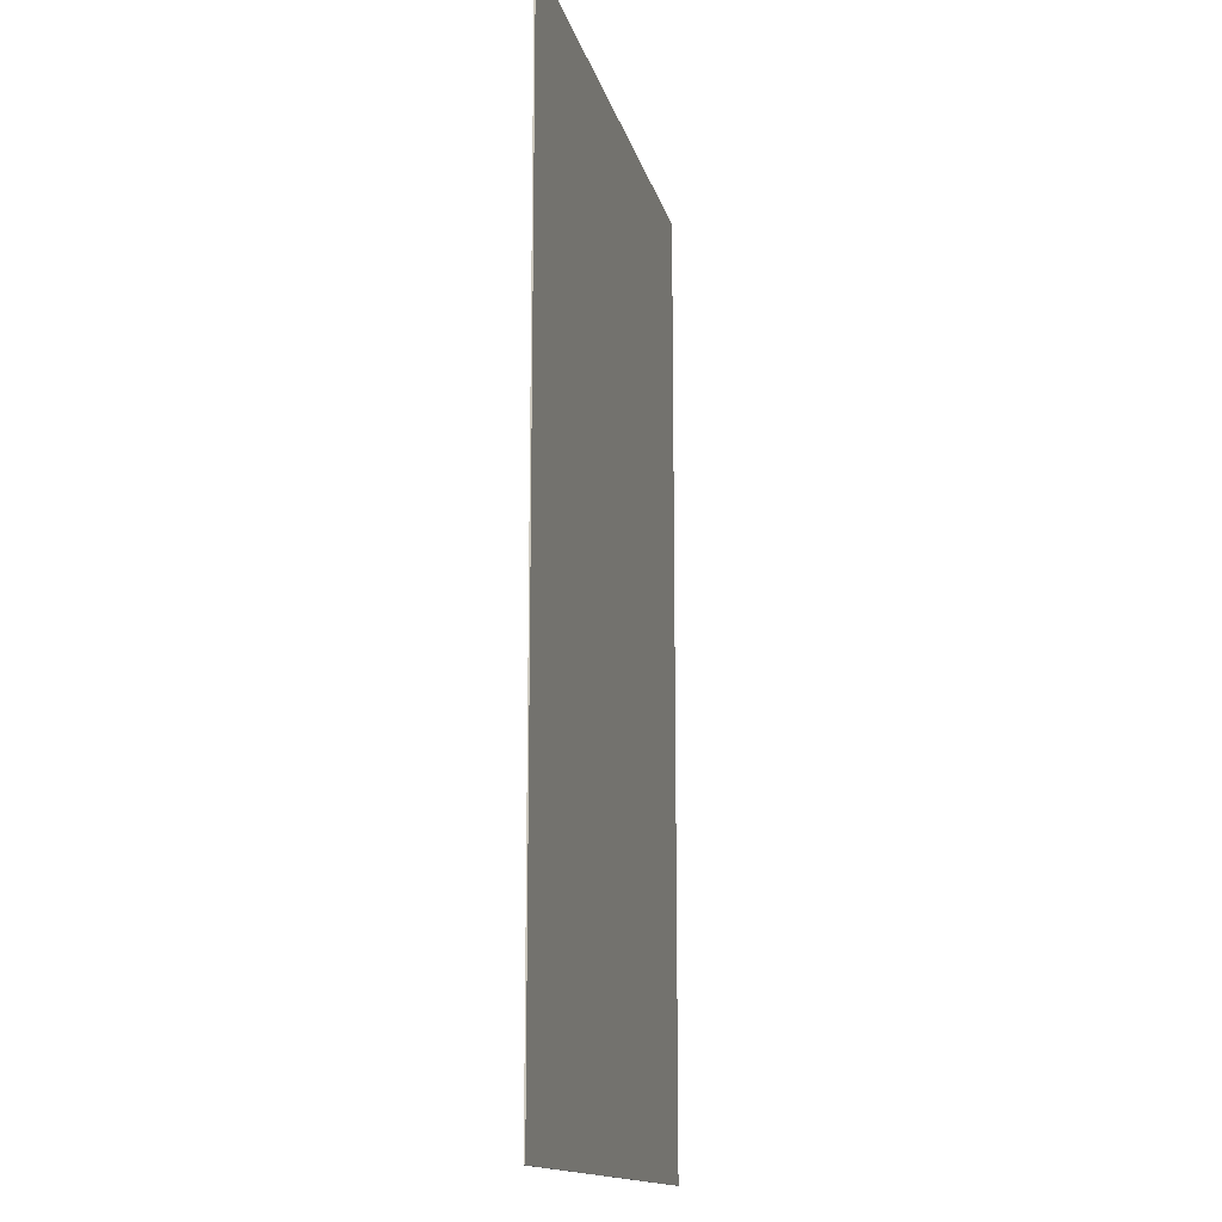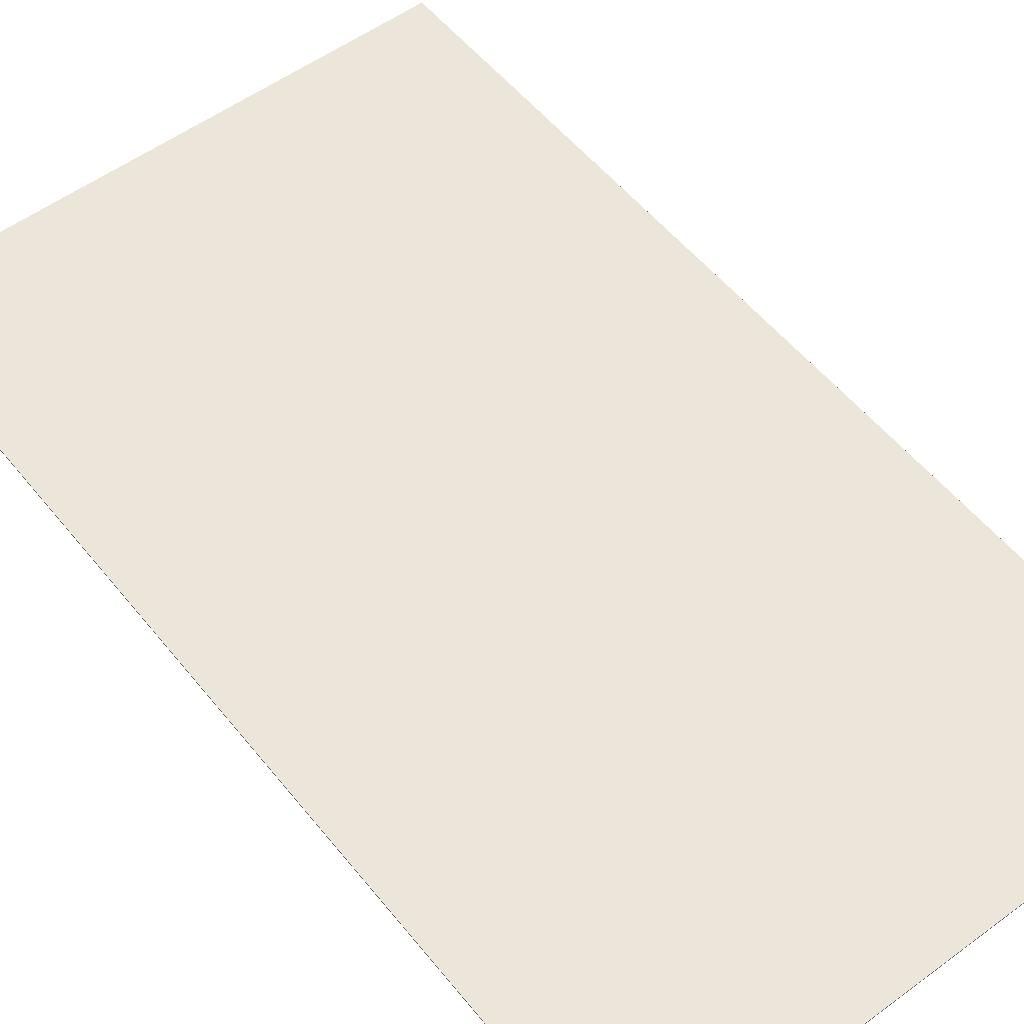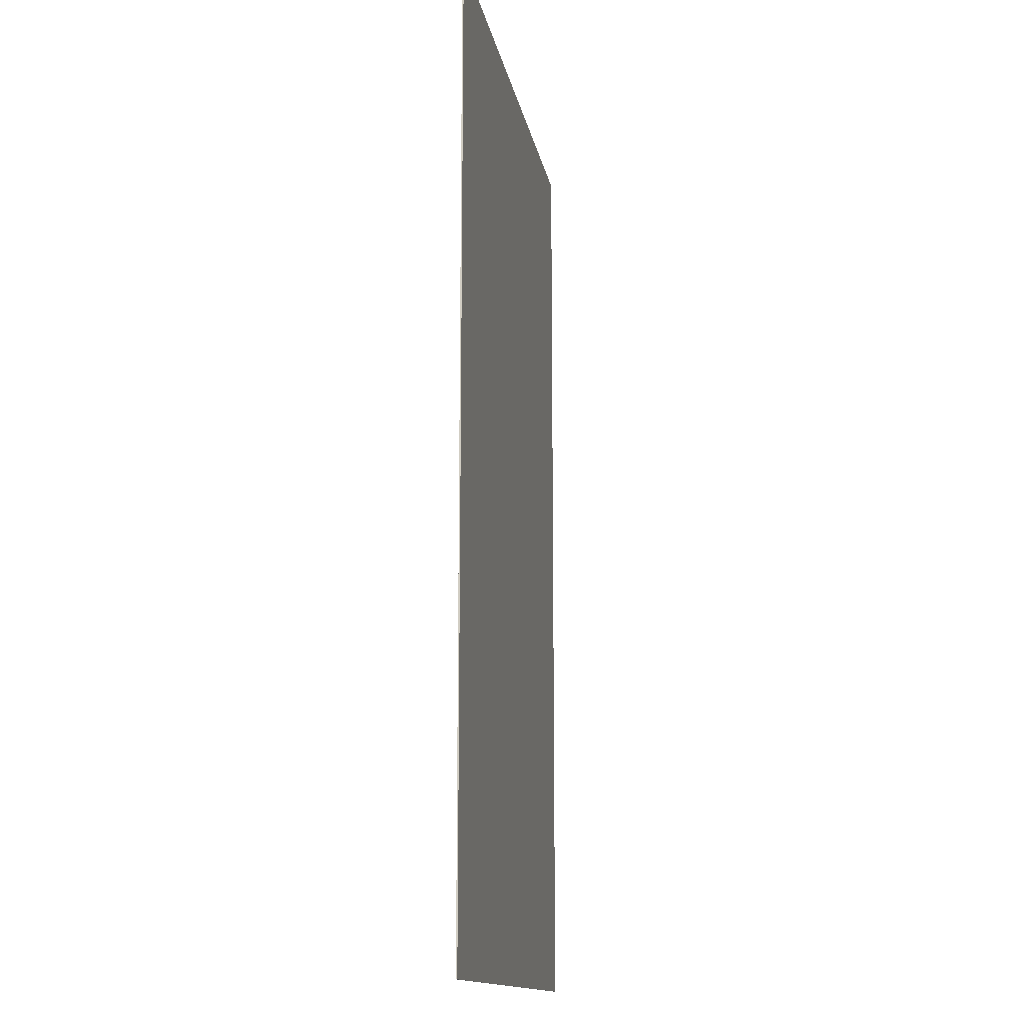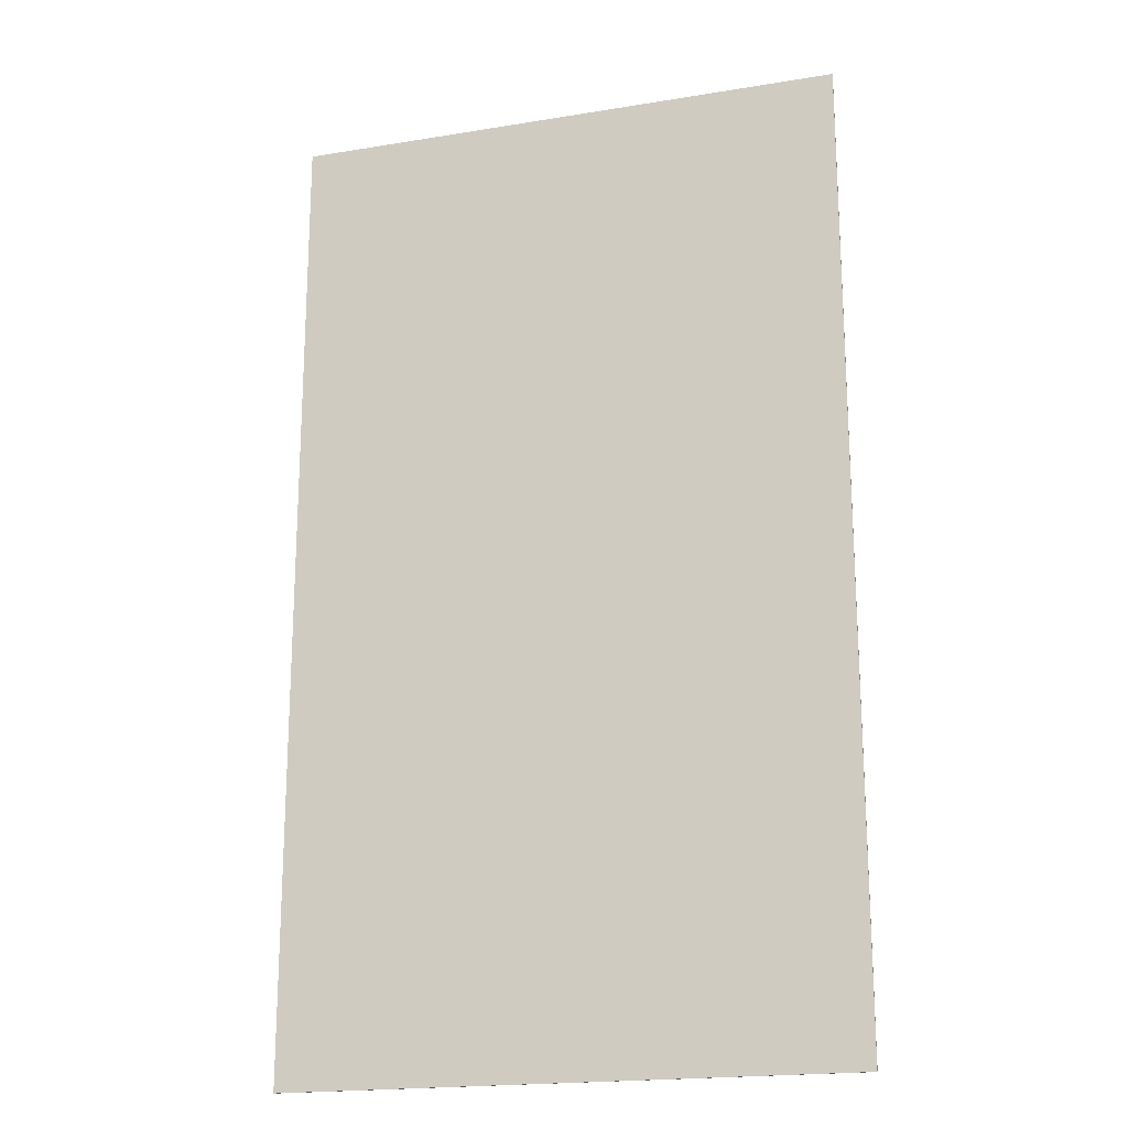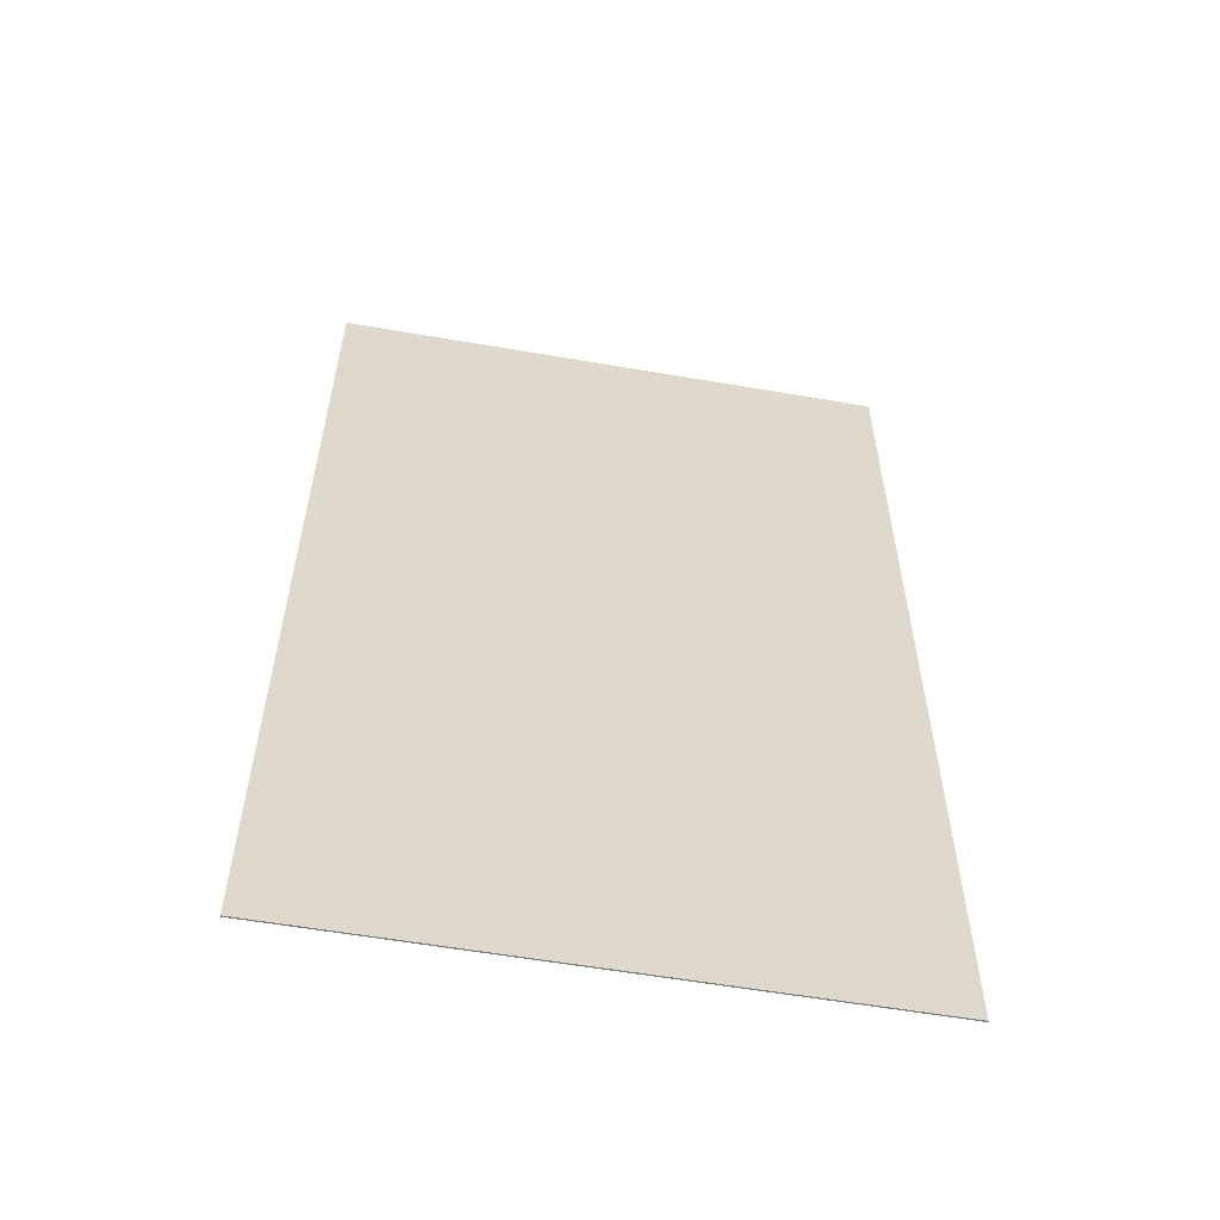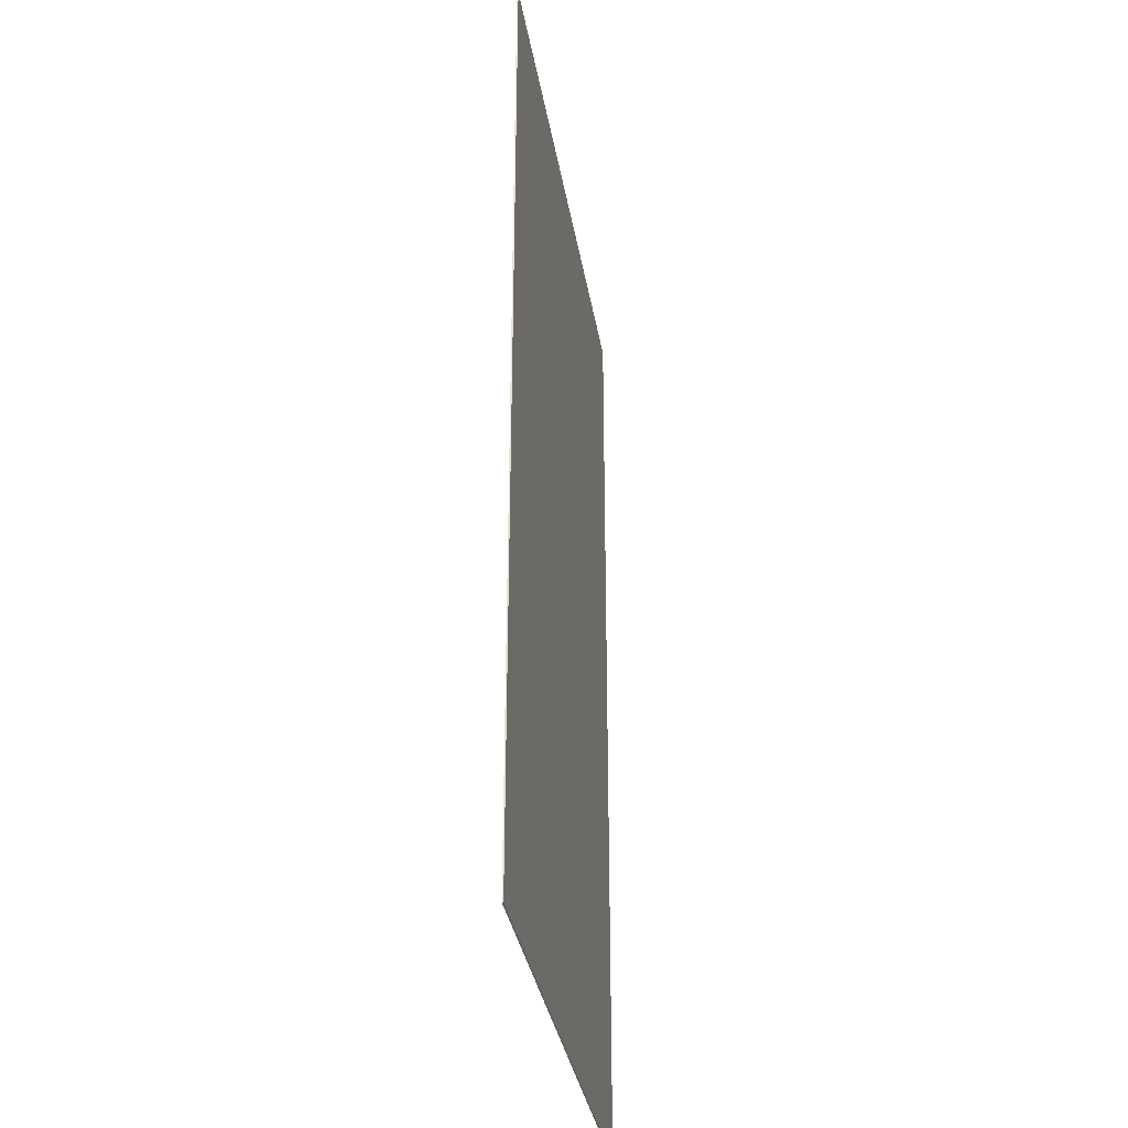
<metadata>
{"format":"obj","ext":"obj","renderer":"f3d","projection":"perspective","resolution":1024,"background":"white","views":[{"elev":-14.7,"azim":103.0,"up":"+Z"},{"elev":54.3,"azim":142.0,"up":"+Y"},{"elev":-14.2,"azim":-80.1,"up":"+Z"},{"elev":-19.4,"azim":17.1,"up":"+Z"},{"elev":-58.1,"azim":-10.1,"up":"+Z"},{"elev":-34.1,"azim":99.3,"up":"+Z"}]}
</metadata>
<code>
g Mesh1 Group1 Model
v 1064 0 -1912
v -1123 0 1904
v -1123 0 -1912
f 1 2 3
v 1064 0 1904
f 2 1 4
v 1064 5 1904
f 1 5 4
v 1064 5 -1912
f 5 1 6
v -1123 5 -1912
f 1 7 6
f 7 1 3
f 2 7 3
v -1123 5 1904
f 7 2 8
f 2 5 8
f 5 2 4
f 5 7 8
f 7 5 6

</code>
